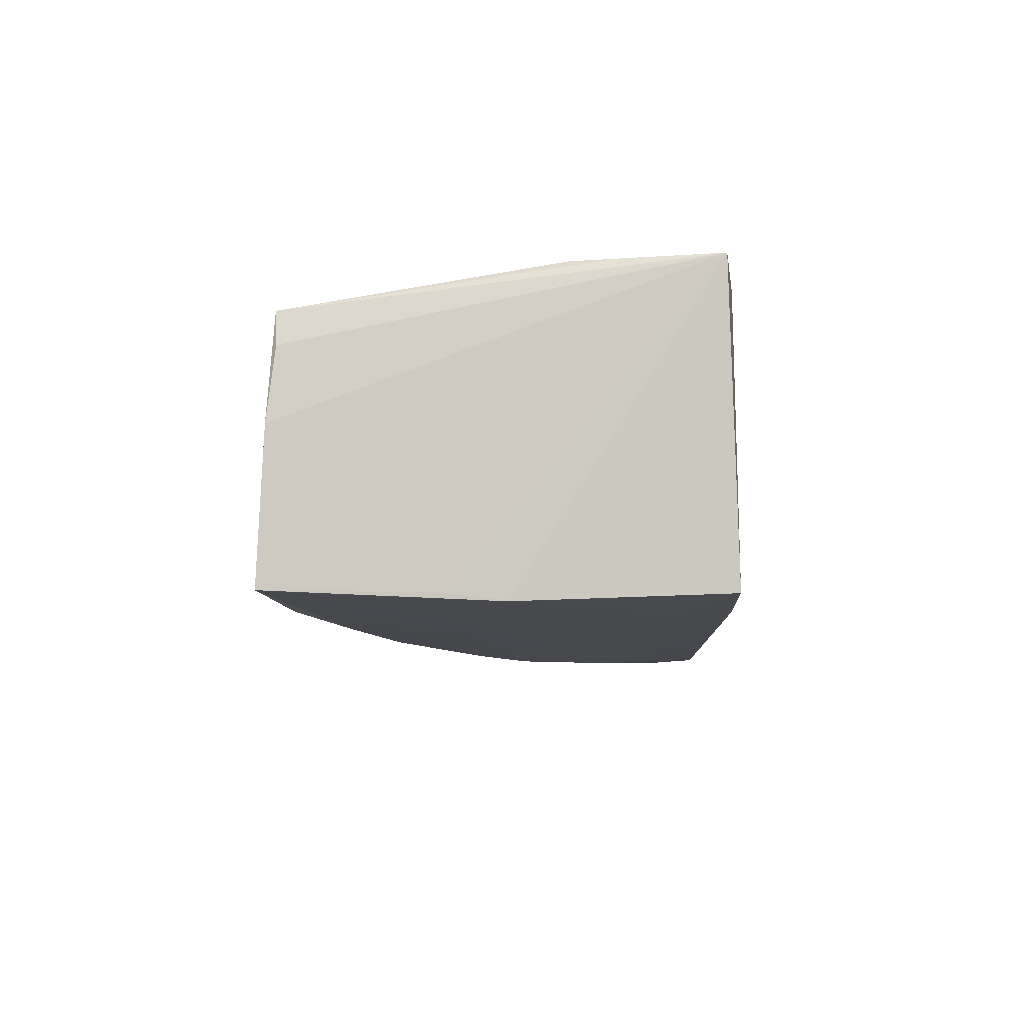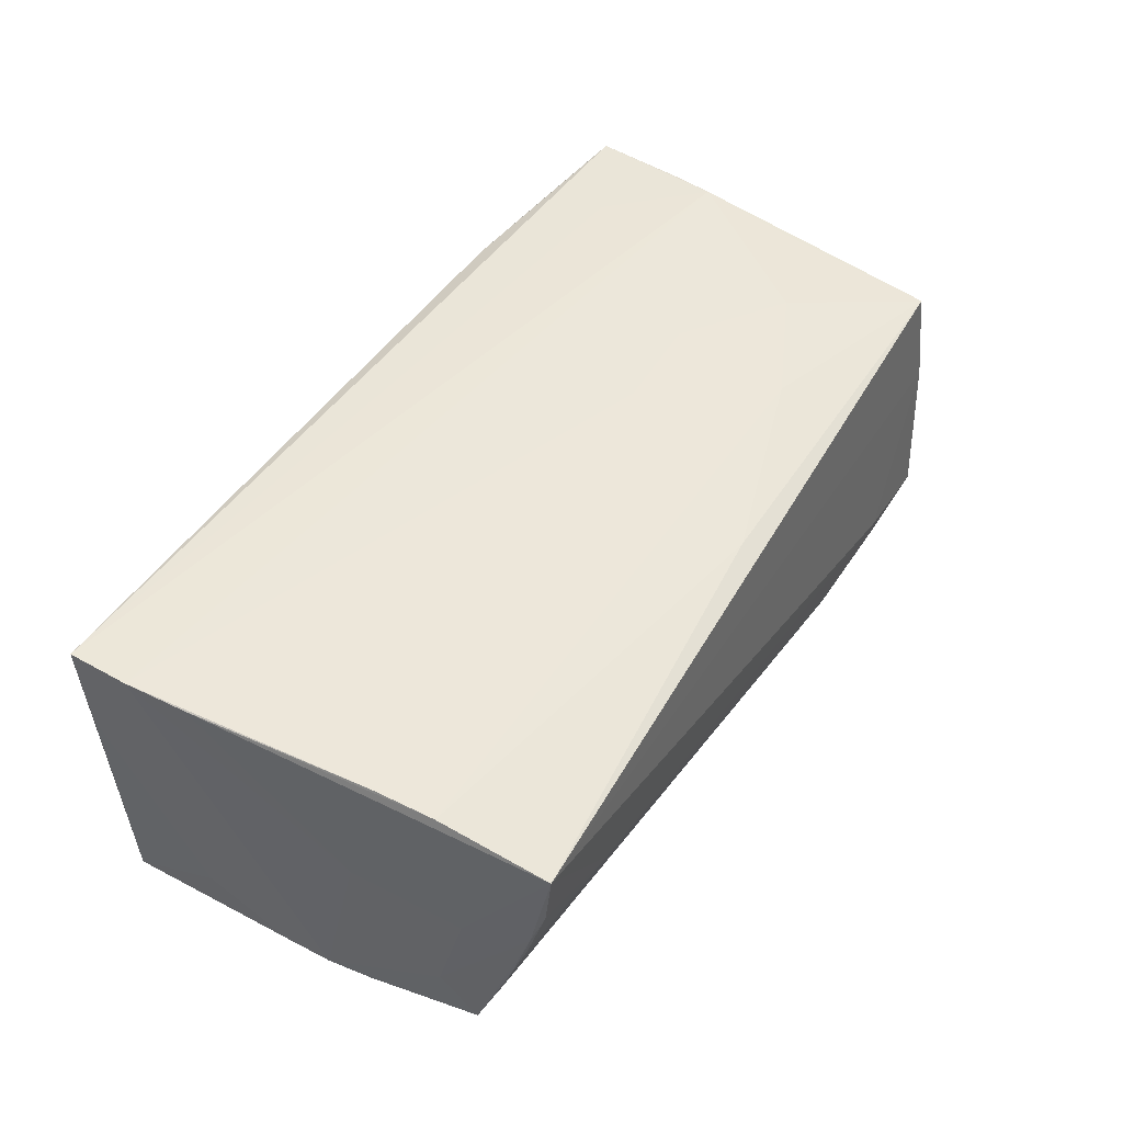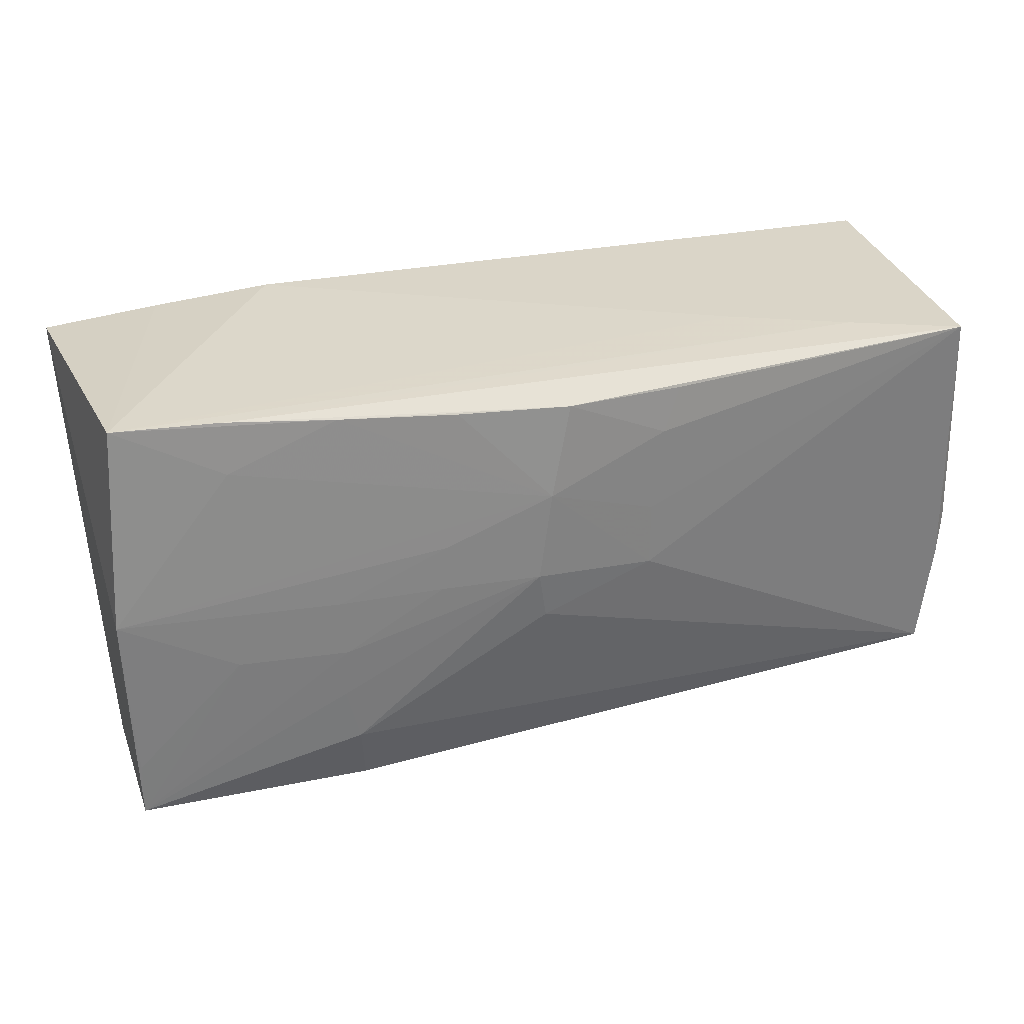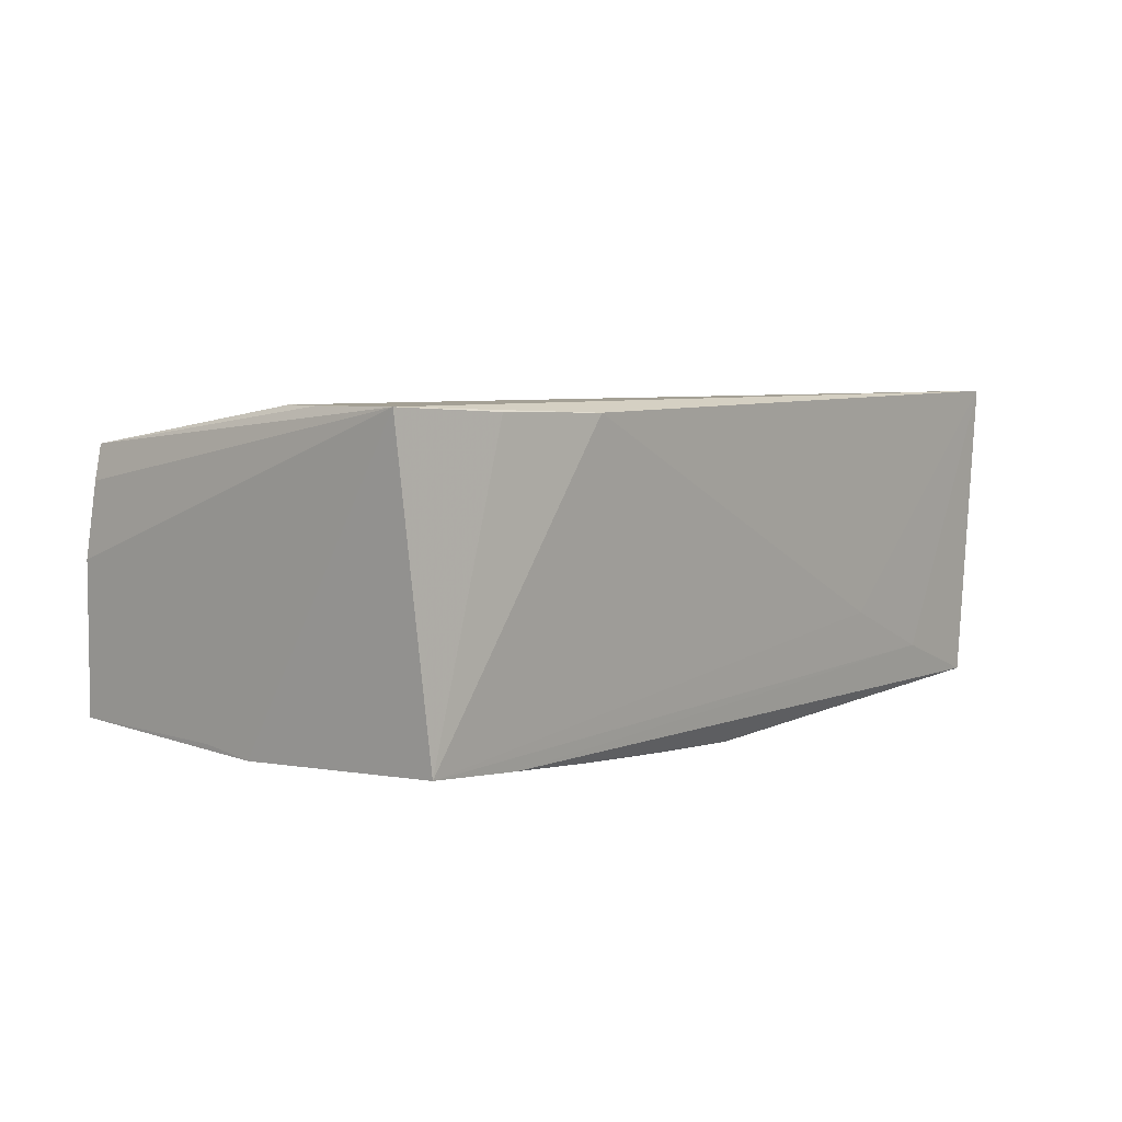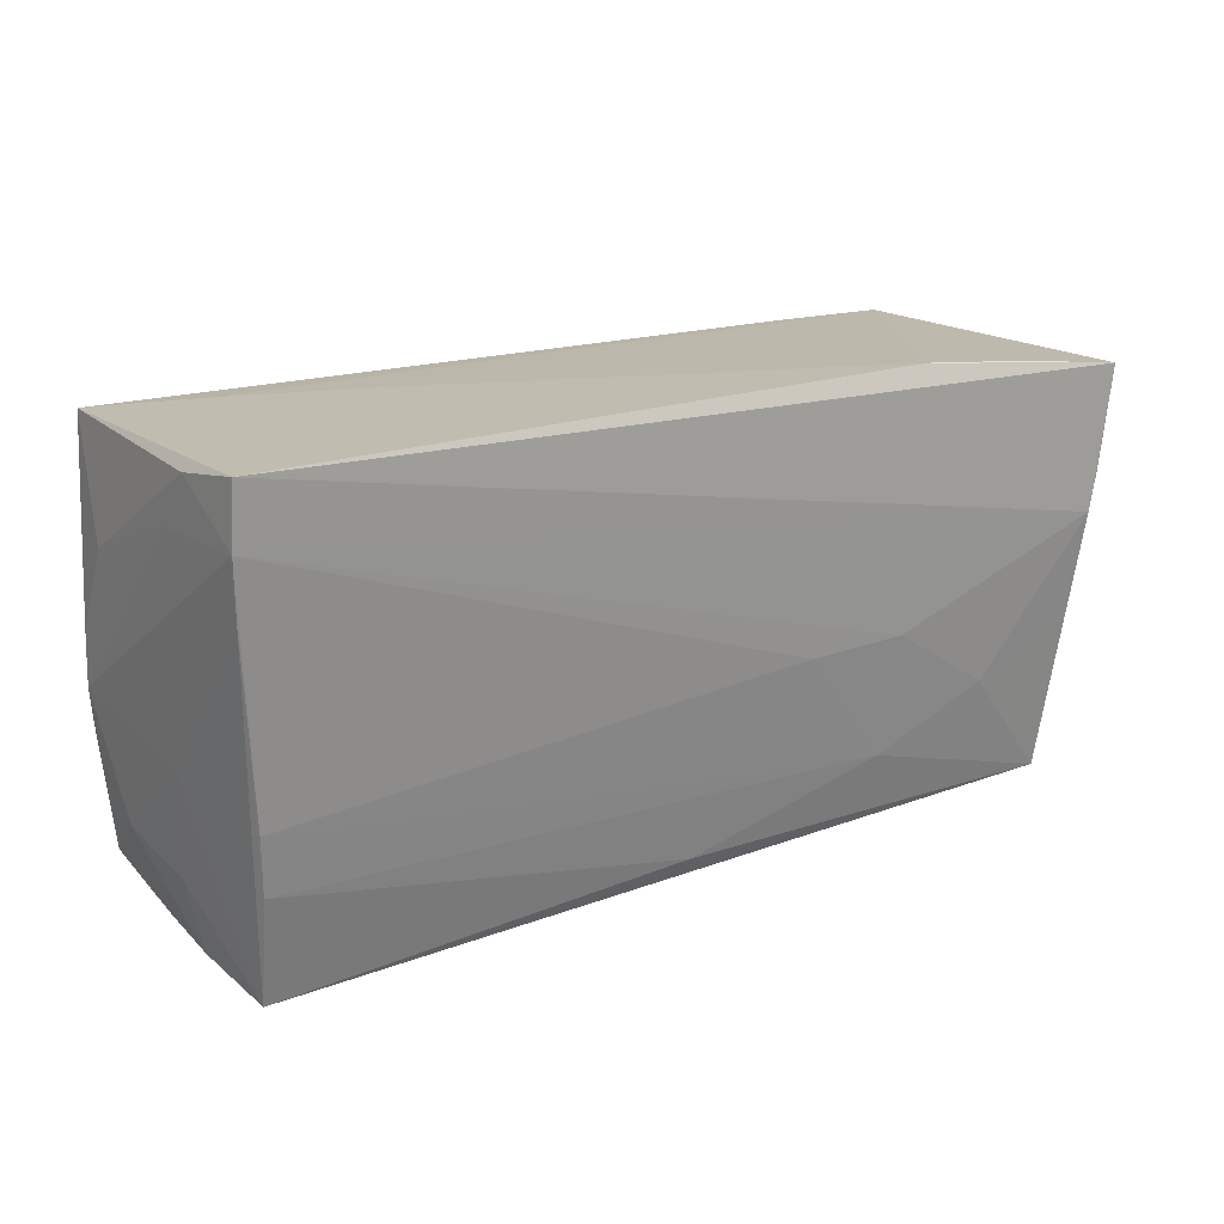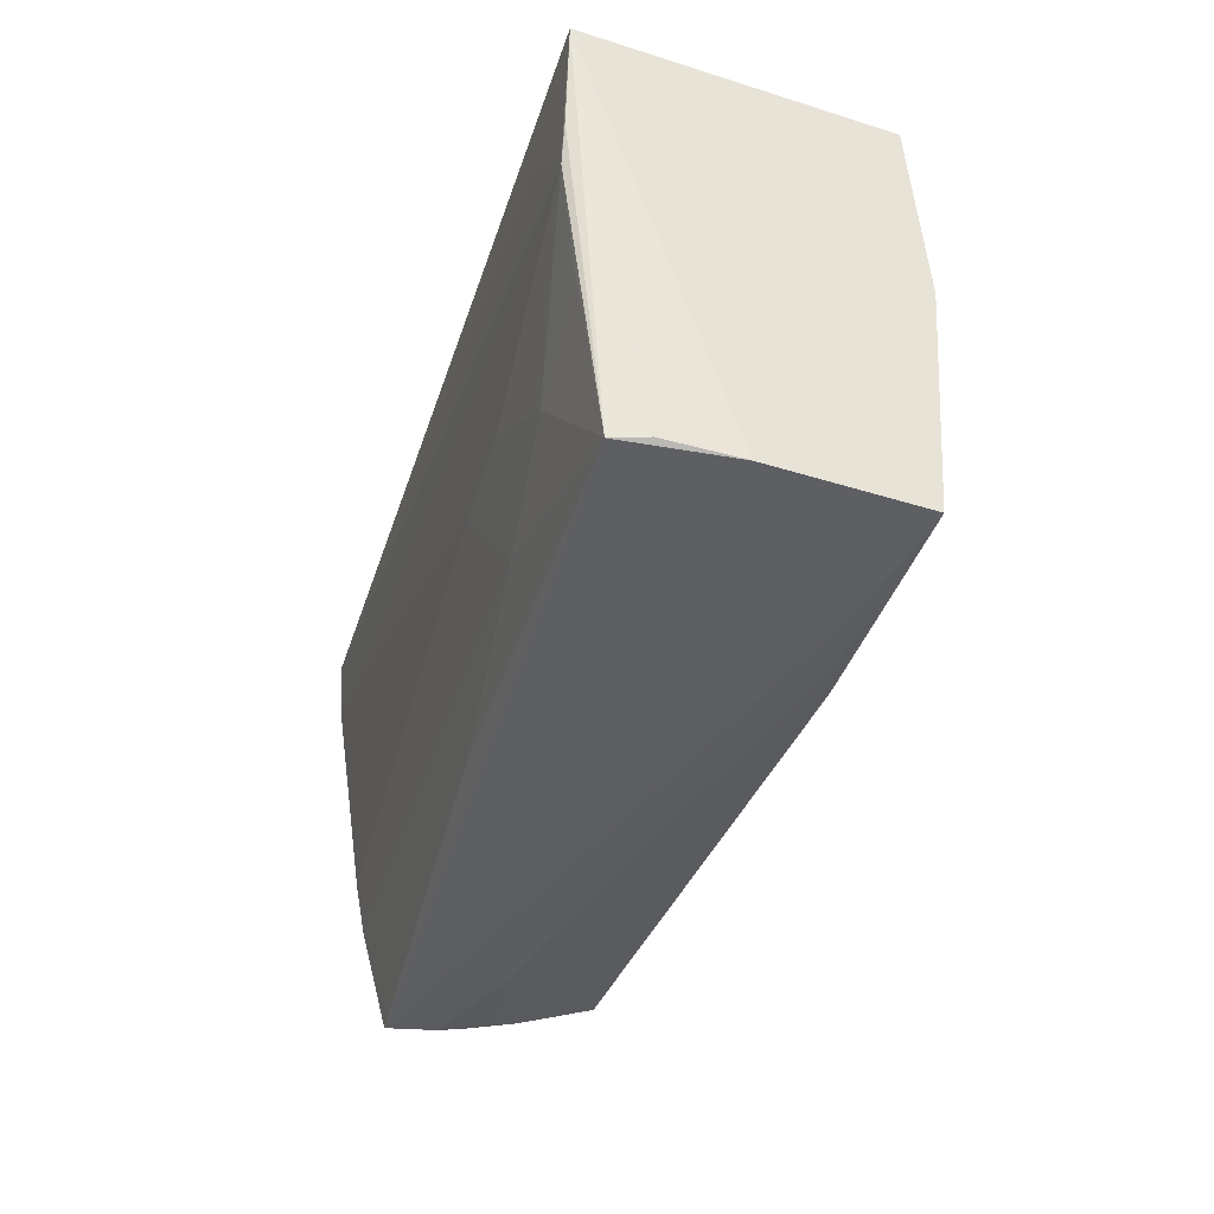
<metadata>
{"format":"obj","ext":"obj","renderer":"f3d","projection":"perspective","resolution":1024,"background":"white","views":[{"elev":-7.6,"azim":91.5,"up":"+Z"},{"elev":44.8,"azim":-60.4,"up":"+Z"},{"elev":27.9,"azim":163.3,"up":"+Y"},{"elev":5.8,"azim":128.9,"up":"+Z"},{"elev":17.5,"azim":-36.1,"up":"+Y"},{"elev":-39.1,"azim":73.2,"up":"+Y"}]}
</metadata>
<code>
v 0.01376 0.005408 -0.02015
v -0.0265 0.02519 -0.007393
v 0.05283 -0.0007979 -0.01717
v -0.05525 0.02572 0.01989
v -0.0544 -0.008403 -0.01547
v -0.03806 -0.01679 0.01508
v -0.01195 -0.0005491 -0.02005
v -0.054 -0.00695 0.00254
v -0.01514 0.02242 -0.01982
v -0.05105 -0.02655 -0.001735
v 0.04137 0.02435 0.01913
v 0.01242 -0.004595 0.01839
v 0.03818 -0.02803 -0.01536
v -0.05548 0.01831 0.005775
v 0.05169 -0.02607 0.01088
v 0.0009964 0.01083 -0.02103
v -0.05299 0.02476 -0.01767
v -0.05064 -0.02862 0.005176
v 0.03882 0.02391 -0.01731
v 0.0525 0.005634 0.01978
v 0.02499 -0.02792 -0.01413
v -0.05476 0.01158 0.0184
v 0.01435 -0.0001703 -0.02006
v -0.05066 -0.02934 0.01159
v 0.01205 0.02238 -0.01965
v 0.03853 -0.02826 -0.01374
v -0.03724 -0.02849 8.11e-05
v 0.05161 -0.02126 -0.01621
v 0.05061 -0.02634 0.01496
v -0.05228 -0.009652 0.01591
v -0.05161 -0.02734 0.001624
v -0.05161 -0.01654 0.01477
v -0.05305 -0.02139 -0.01481
v -0.0536 -0.01711 -0.009926
v 0.001381 -0.005829 -0.02009
v 0.02382 -0.02755 -0.01592
v 0.03853 -0.01258 0.01754
v 0.02745 0.002441 0.0192
v -0.05493 0.0123 -0.0104
v 0.02665 -0.0007278 -0.01915
v 0.05352 0.01053 0.01975
v 0.02598 -0.007635 -0.019
v 0.05168 -0.02793 -0.01581
v 0.05261 -0.007185 -0.01622
v -0.05539 0.01862 0.0194
v -0.01317 0.01709 -0.0203
v 0.03869 0.01758 -0.01776
v -0.05551 0.02429 0.0105
v 0.0272 0.02572 0.01877
v 0.05112 -0.006283 0.01803
v 0.02501 -0.004284 0.01863
v 0.0523 -0.02706 0.002131
v -0.05503 -0.003229 -0.01509
v 0.04231 0.01617 0.01989
v -0.05276 -0.01972 -0.0001834
v -0.01197 0.007058 -0.02022
v -0.05188 -0.02421 -0.008306
v 0.002419 1.284e-05 -0.02085
v -0.001309 0.02202 -0.02046
v 0.02422 -0.0188 0.01637
v -0.0401 0.02505 -0.01306
v 0.02585 0.0231 -0.01856
v -0.0005687 -0.02571 0.01435
v 0.05141 0.02387 -0.01624
v 0.03898 -0.007644 -0.01802
v -0.0521 -0.02538 -0.004784
v 0.0247 -0.02045 -0.01812
v 0.02641 -0.0138 -0.01855
v 0.05522 0.02262 0.01989
v -0.05492 0.002505 -0.01508
f 52 29 24
f 52 43 69
f 3 64 69
f 49 4 69
f 69 29 15
f 15 52 69
f 29 52 15
f 69 4 54
f 54 20 69
f 4 20 54
f 41 29 69
f 69 20 41
f 41 20 29
f 24 29 63
f 64 3 47
f 69 43 44
f 44 3 69
f 43 3 44
f 69 64 11
f 11 49 69
f 64 49 11
f 59 9 17
f 17 33 5
f 48 4 17
f 18 27 24
f 24 63 32
f 32 22 24
f 30 22 32
f 2 49 64
f 4 49 2
f 24 55 31
f 55 34 31
f 31 34 33
f 31 18 24
f 8 55 24
f 24 22 8
f 8 34 55
f 45 4 48
f 30 12 45
f 45 22 30
f 45 20 4
f 45 38 20
f 45 8 22
f 26 52 24
f 43 52 26
f 24 27 26
f 27 21 26
f 35 67 33
f 58 67 35
f 43 42 65
f 3 65 40
f 40 65 42
f 68 67 58
f 58 42 68
f 43 67 68
f 68 42 43
f 46 17 9
f 46 56 17
f 46 9 59
f 33 17 7
f 17 56 7
f 7 35 33
f 58 35 7
f 60 32 63
f 60 12 30
f 60 63 29
f 29 37 60
f 29 20 50
f 50 37 29
f 20 37 50
f 51 37 20
f 20 38 51
f 12 60 51
f 51 60 37
f 51 45 12
f 38 45 51
f 59 17 19
f 61 2 64
f 64 19 61
f 61 19 17
f 61 17 4
f 4 2 61
f 53 17 5
f 53 70 17
f 8 45 53
f 34 8 53
f 5 33 53
f 33 34 53
f 48 17 39
f 17 70 39
f 70 53 39
f 33 67 36
f 36 67 43
f 36 57 33
f 36 21 27
f 27 57 36
f 66 31 33
f 33 57 66
f 28 3 43
f 43 65 28
f 28 65 3
f 23 42 58
f 23 40 42
f 16 47 3
f 59 25 16
f 16 46 59
f 56 46 16
f 58 7 16
f 16 7 56
f 30 32 6
f 6 60 30
f 32 60 6
f 64 47 62
f 62 19 64
f 47 16 62
f 62 16 25
f 62 25 59
f 59 19 62
f 48 39 14
f 14 39 53
f 14 45 48
f 14 53 45
f 13 26 21
f 21 36 13
f 43 26 13
f 13 36 43
f 18 31 10
f 31 66 10
f 27 18 10
f 10 57 27
f 10 66 57
f 3 40 1
f 1 16 3
f 40 23 1
f 1 23 58
f 58 16 1

</code>
